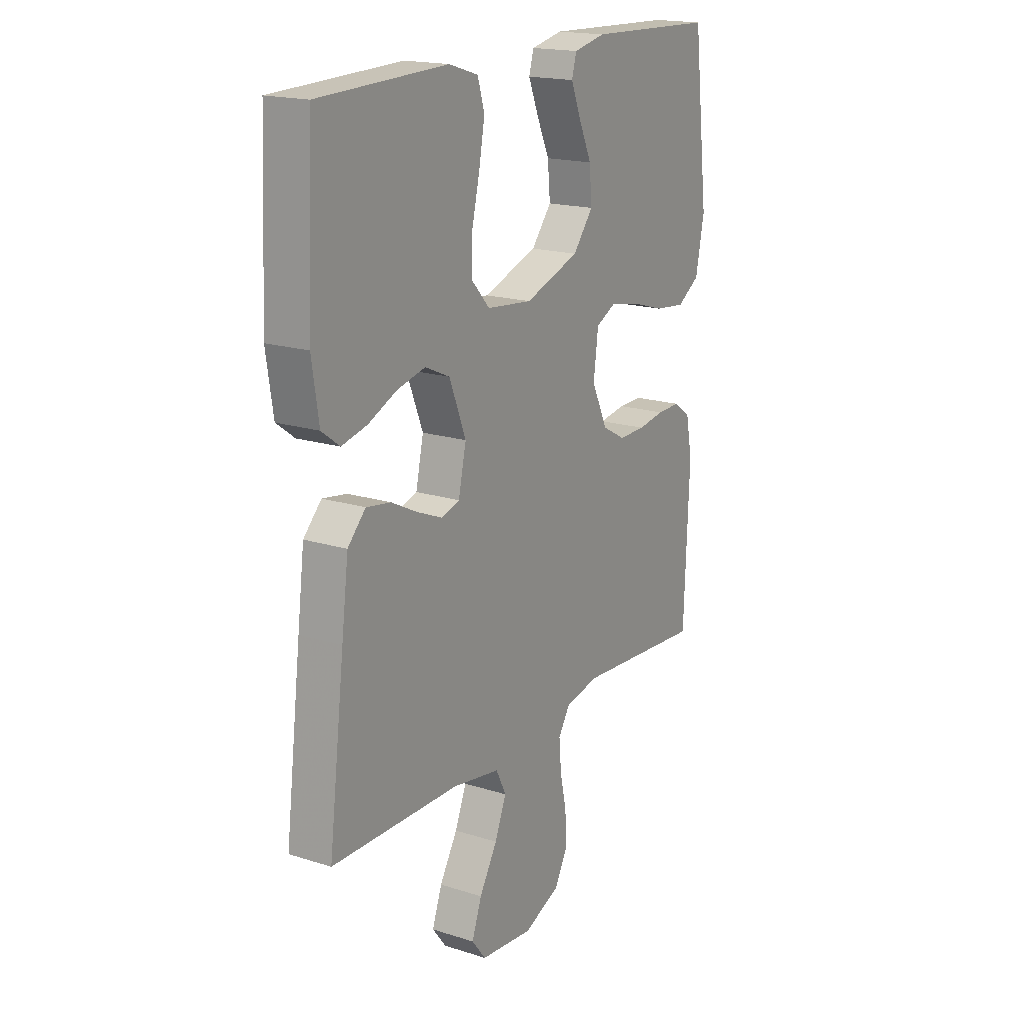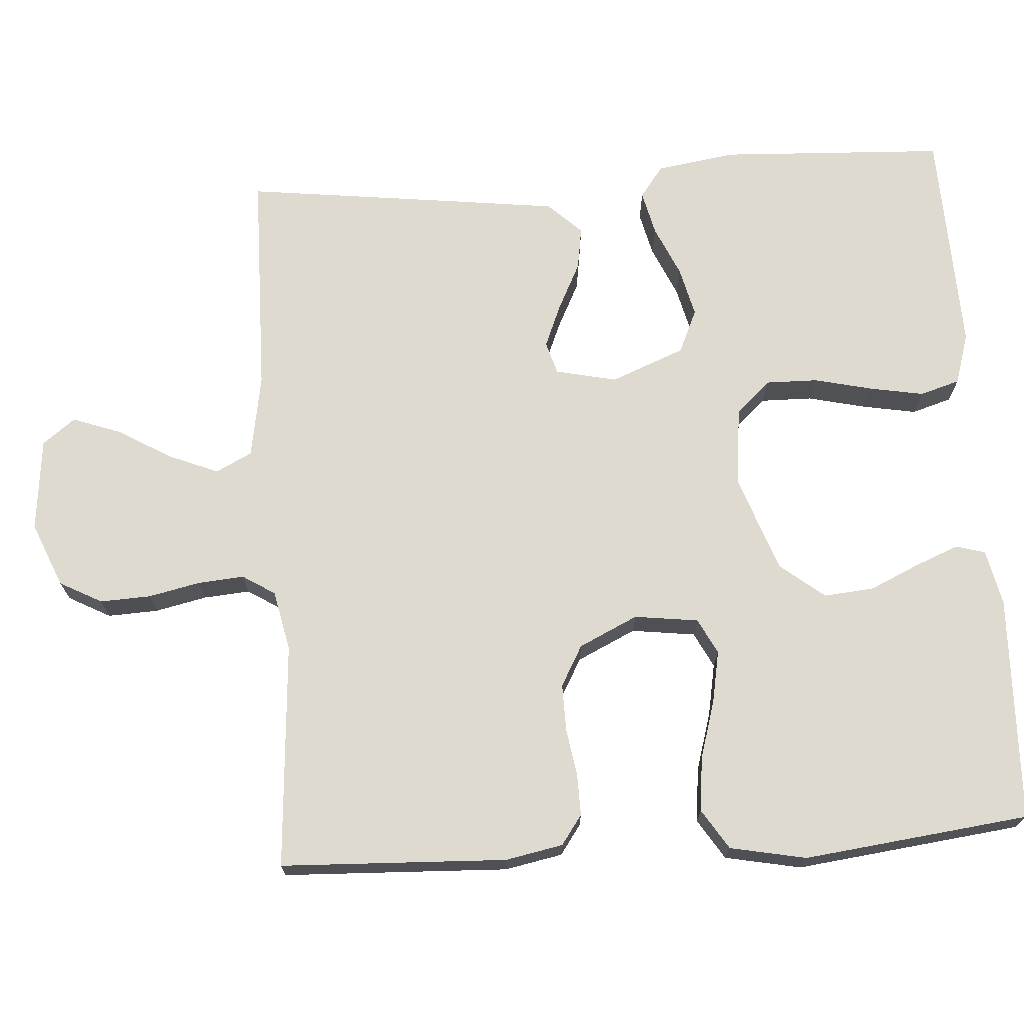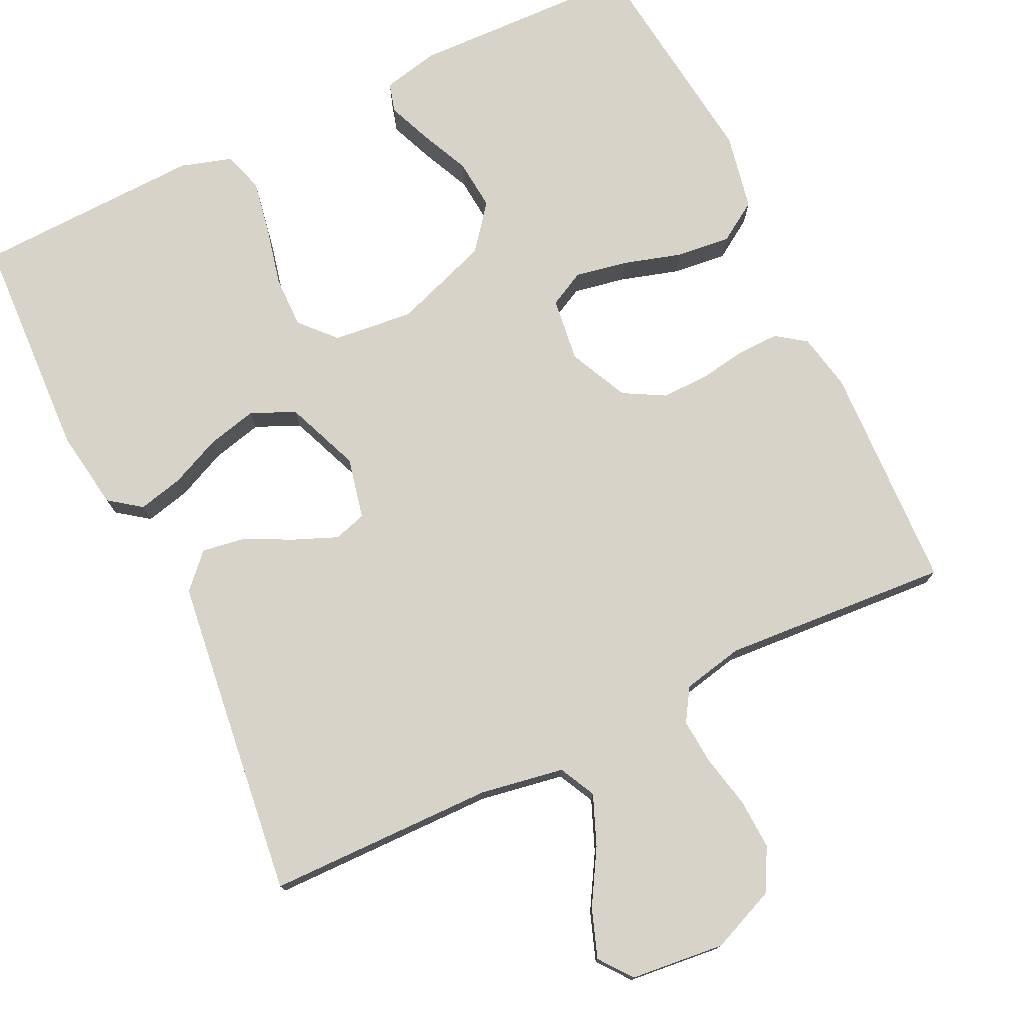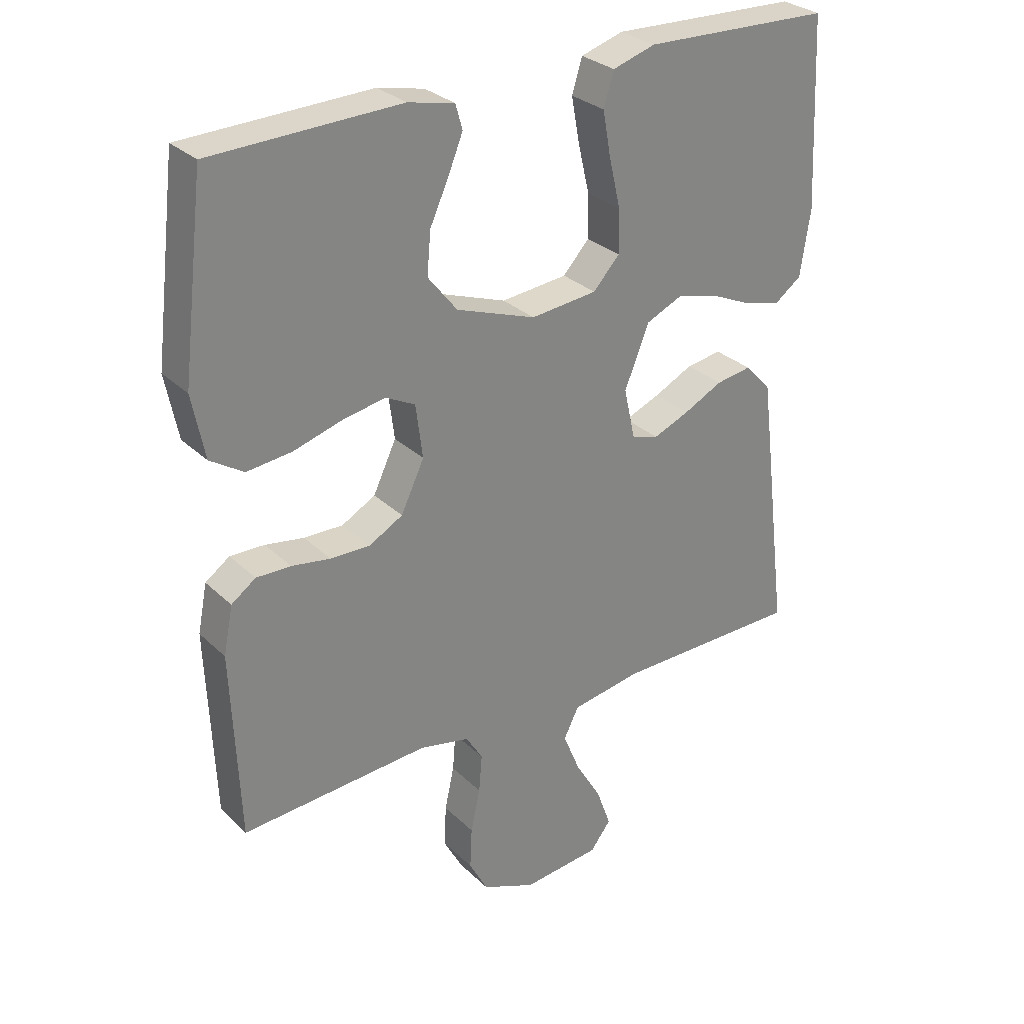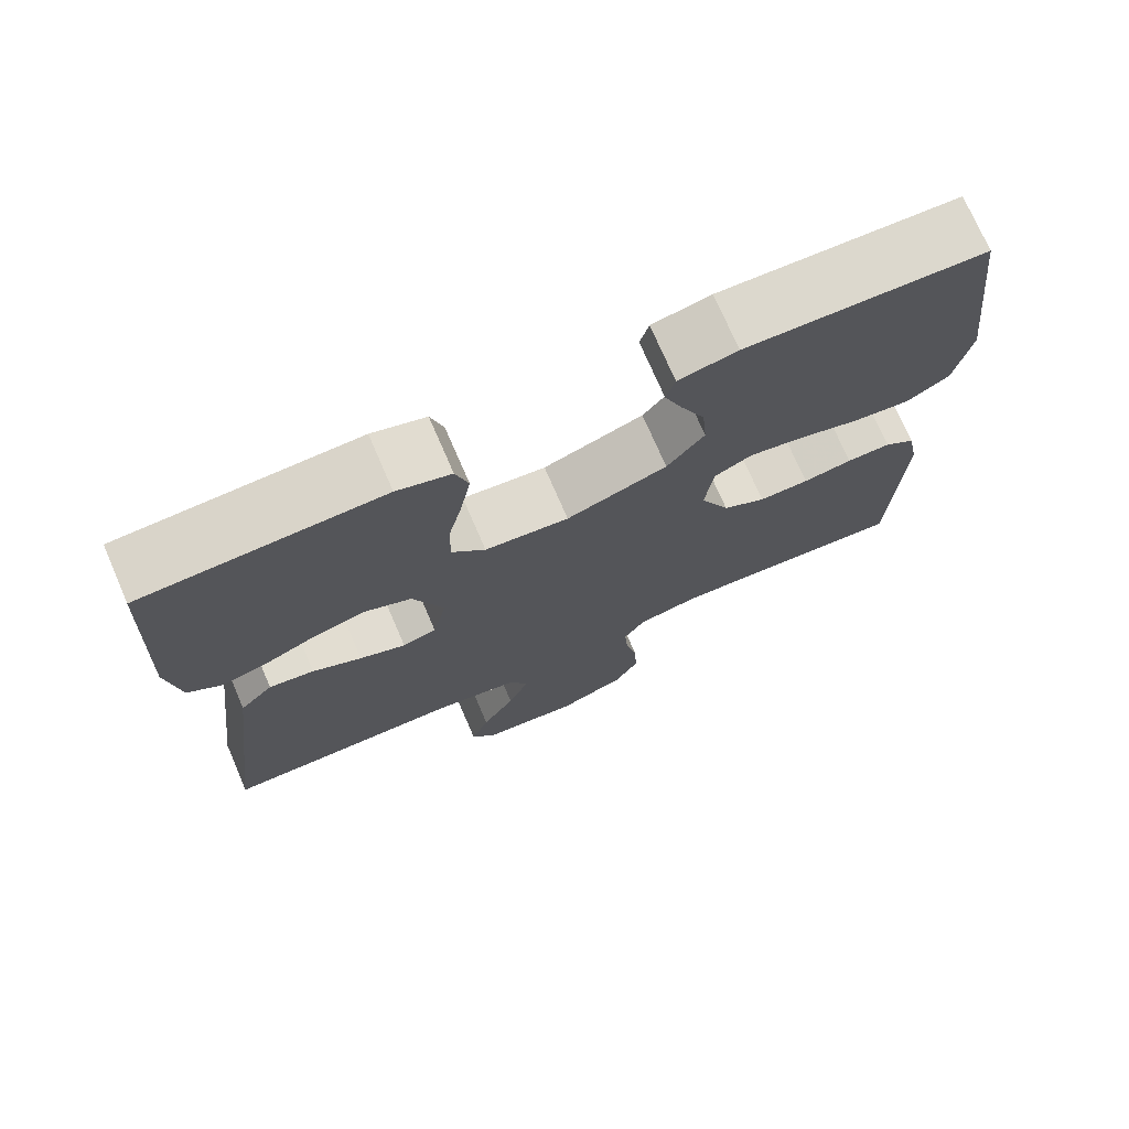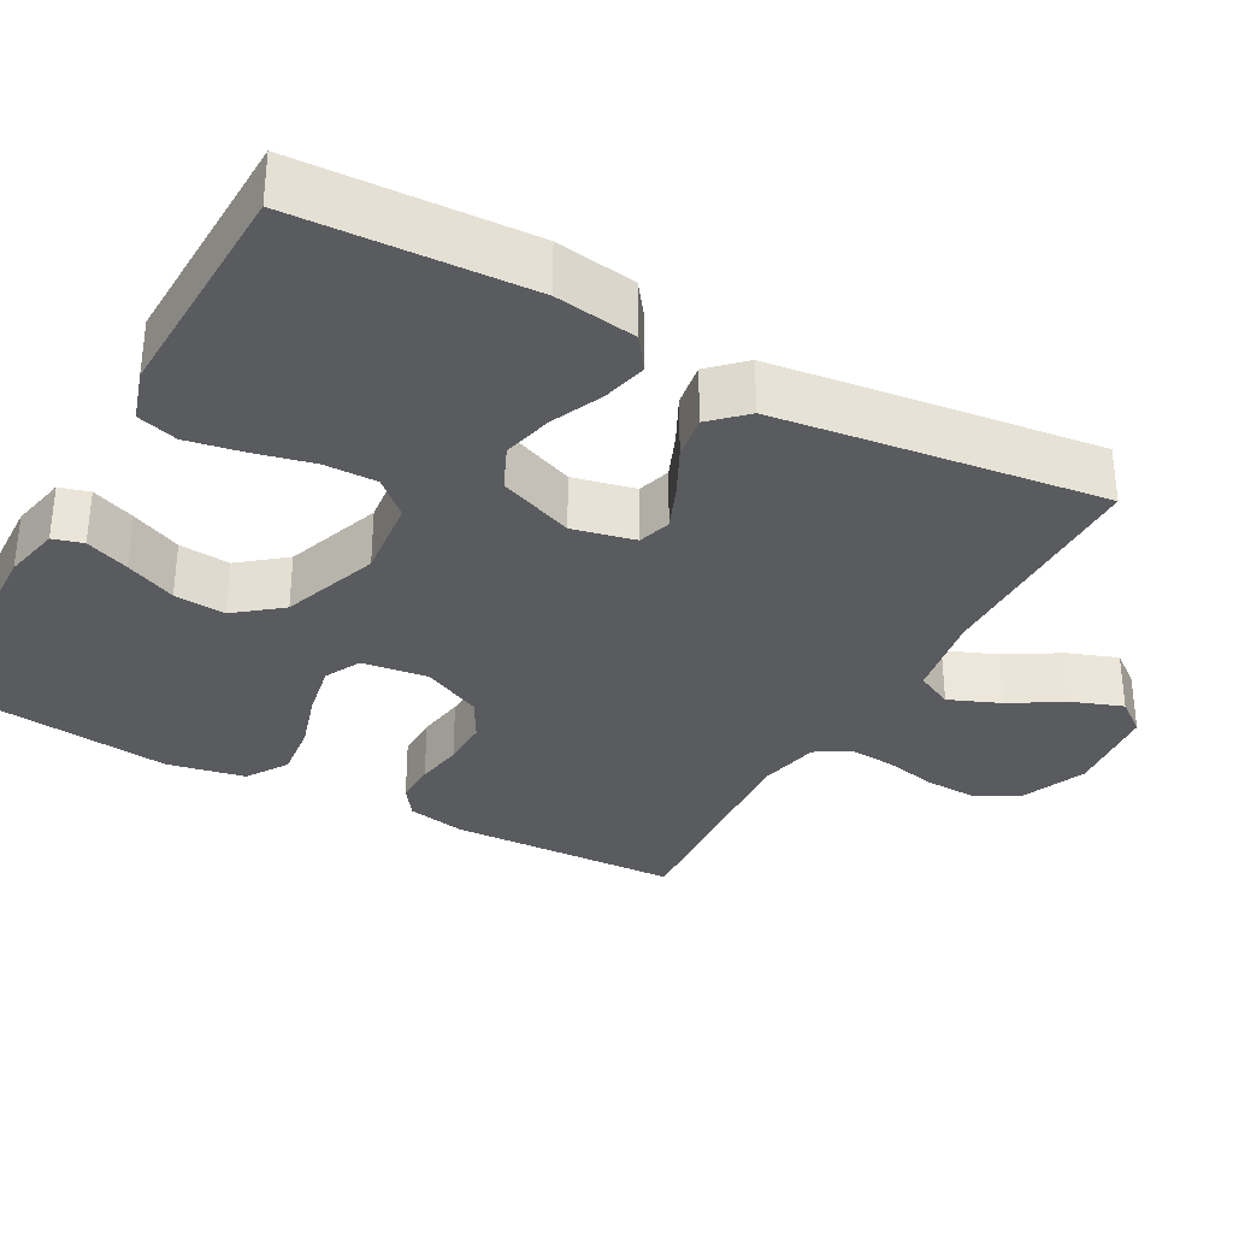
<metadata>
{"format":"obj","ext":"obj","renderer":"f3d","projection":"perspective","resolution":1024,"background":"white","views":[{"elev":18.2,"azim":121.5,"up":"+Z"},{"elev":71.0,"azim":-93.8,"up":"+Y"},{"elev":76.0,"azim":154.3,"up":"+Y"},{"elev":29.3,"azim":-36.0,"up":"+Z"},{"elev":73.7,"azim":156.6,"up":"+Z"},{"elev":-32.9,"azim":61.3,"up":"+Y"}]}
</metadata>
<code>
v -0.5 0.07 0.5
v -0.2 0.07 0.51
v -0.126 0.07 0.494
v -0.115 0.07 0.455
v -0.138 0.07 0.398
v -0.168 0.07 0.332
v -0.174 0.07 0.265
v -0.127 0.07 0.206
v 0 0.07 0.161
v 0.106 0.07 0.172
v 0.148 0.07 0.218
v 0.147 0.07 0.287
v 0.129 0.07 0.364
v 0.116 0.07 0.436
v 0.132 0.07 0.489
v 0.2 0.07 0.51
v 0.5 0.07 0.5
v 0.514 0.07 0.2
v 0.498 0.07 0.095
v 0.456 0.07 0.064
v 0.397 0.07 0.078
v 0.33 0.07 0.108
v 0.264 0.07 0.124
v 0.206 0.07 0.098
v 0.167 0.07 0
v 0.185 0.07 -0.081
v 0.228 0.07 -0.094
v 0.286 0.07 -0.07
v 0.348 0.07 -0.039
v 0.405 0.07 -0.03
v 0.447 0.07 -0.074
v 0.463 0.07 -0.2
v 0.5 0.07 -0.5
v 0.2 0.07 -0.504
v 0.089 0.07 -0.523
v 0.065 0.07 -0.571
v 0.092 0.07 -0.637
v 0.134 0.07 -0.708
v 0.157 0.07 -0.772
v 0.124 0.07 -0.815
v 0 0.07 -0.828
v -0.086 0.07 -0.792
v -0.116 0.07 -0.736
v -0.113 0.07 -0.669
v -0.098 0.07 -0.6
v -0.093 0.07 -0.539
v -0.12 0.07 -0.496
v -0.2 0.07 -0.479
v -0.5 0.07 -0.5
v -0.512 0.07 -0.2
v -0.497 0.07 -0.124
v -0.458 0.07 -0.096
v -0.403 0.07 -0.097
v -0.341 0.07 -0.107
v -0.278 0.07 -0.108
v -0.224 0.07 -0.078
v -0.187 0.07 0
v -0.198 0.07 0.085
v -0.245 0.07 0.109
v -0.314 0.07 0.096
v -0.391 0.07 0.073
v -0.463 0.07 0.065
v -0.516 0.07 0.099
v -0.536 0.07 0.2
v -0.5 0 0.5
v -0.2 0 0.51
v -0.126 0 0.494
v -0.115 0 0.455
v -0.138 0 0.398
v -0.168 0 0.332
v -0.174 0 0.265
v -0.127 0 0.206
v 0 0 0.161
v 0.106 0 0.172
v 0.148 0 0.218
v 0.147 0 0.287
v 0.129 0 0.364
v 0.116 0 0.436
v 0.132 0 0.489
v 0.2 0 0.51
v 0.5 0 0.5
v 0.514 0 0.2
v 0.498 0 0.095
v 0.456 0 0.064
v 0.397 0 0.078
v 0.33 0 0.108
v 0.264 0 0.124
v 0.206 0 0.098
v 0.167 0 0
v 0.185 0 -0.081
v 0.228 0 -0.094
v 0.286 0 -0.07
v 0.348 0 -0.039
v 0.405 0 -0.03
v 0.447 0 -0.074
v 0.463 0 -0.2
v 0.5 0 -0.5
v 0.2 0 -0.504
v 0.089 0 -0.523
v 0.065 0 -0.571
v 0.092 0 -0.637
v 0.134 0 -0.708
v 0.157 0 -0.772
v 0.124 0 -0.815
v 0 0 -0.828
v -0.086 0 -0.792
v -0.116 0 -0.736
v -0.113 0 -0.669
v -0.098 0 -0.6
v -0.093 0 -0.539
v -0.12 0 -0.496
v -0.2 0 -0.479
v -0.5 0 -0.5
v -0.512 0 -0.2
v -0.497 0 -0.124
v -0.458 0 -0.096
v -0.403 0 -0.097
v -0.341 0 -0.107
v -0.278 0 -0.108
v -0.224 0 -0.078
v -0.187 0 0
v -0.198 0 0.085
v -0.245 0 0.109
v -0.314 0 0.096
v -0.391 0 0.073
v -0.463 0 0.065
v -0.516 0 0.099
v -0.536 0 0.2
f 4 5 6
f 3 4 6
f 2 3 6
f 1 2 6
f 64 1 6
f 63 64 6
f 62 63 6
f 61 62 6
f 60 61 6
f 59 60 6 7
f 58 59 7 8
f 57 58 8 9
f 56 57 9 10
f 52 53 54
f 51 52 54
f 50 51 54
f 49 50 54
f 48 49 54
f 47 48 54 55
f 46 47 55 56
f 43 44 45
f 42 43 45
f 41 42 45
f 40 41 45
f 39 40 45
f 38 39 45
f 37 38 45
f 36 37 45 46
f 46 56 10
f 36 46 10
f 35 36 10
f 32 33 34
f 31 32 34
f 30 31 34
f 29 30 34
f 28 29 34
f 27 28 34 35
f 20 21 22
f 19 20 22
f 18 19 22
f 17 18 22
f 16 17 22
f 15 16 22
f 14 15 22
f 13 14 22
f 12 13 22
f 11 12 22 23
f 10 11 23 24
f 26 27 35
f 25 26 35 10
f 10 24 25
f 70 69 68
f 70 68 67
f 70 67 66
f 70 66 65
f 70 65 128
f 70 128 127
f 70 127 126
f 70 126 125
f 70 125 124
f 71 70 124 123
f 72 71 123 122
f 73 72 122 121
f 74 73 121 120
f 118 117 116
f 118 116 115
f 118 115 114
f 118 114 113
f 118 113 112
f 119 118 112 111
f 120 119 111 110
f 109 108 107
f 109 107 106
f 109 106 105
f 109 105 104
f 109 104 103
f 109 103 102
f 109 102 101
f 110 109 101 100
f 74 120 110
f 74 110 100
f 74 100 99
f 98 97 96
f 98 96 95
f 98 95 94
f 98 94 93
f 98 93 92
f 99 98 92 91
f 86 85 84
f 86 84 83
f 86 83 82
f 86 82 81
f 86 81 80
f 86 80 79
f 86 79 78
f 86 78 77
f 86 77 76
f 87 86 76 75
f 88 87 75 74
f 99 91 90
f 74 99 90 89
f 89 88 74
f 1 65 66 2
f 2 66 67 3
f 3 67 68 4
f 4 68 69 5
f 5 69 70 6
f 6 70 71 7
f 7 71 72 8
f 8 72 73 9
f 9 73 74 10
f 10 74 75 11
f 11 75 76 12
f 12 76 77 13
f 13 77 78 14
f 14 78 79 15
f 15 79 80 16
f 16 80 81 17
f 17 81 82 18
f 18 82 83 19
f 19 83 84 20
f 20 84 85 21
f 21 85 86 22
f 22 86 87 23
f 23 87 88 24
f 24 88 89 25
f 25 89 90 26
f 26 90 91 27
f 27 91 92 28
f 28 92 93 29
f 29 93 94 30
f 30 94 95 31
f 31 95 96 32
f 32 96 97 33
f 33 97 98 34
f 34 98 99 35
f 35 99 100 36
f 36 100 101 37
f 37 101 102 38
f 38 102 103 39
f 39 103 104 40
f 40 104 105 41
f 41 105 106 42
f 42 106 107 43
f 43 107 108 44
f 44 108 109 45
f 45 109 110 46
f 46 110 111 47
f 47 111 112 48
f 48 112 113 49
f 49 113 114 50
f 50 114 115 51
f 51 115 116 52
f 52 116 117 53
f 53 117 118 54
f 54 118 119 55
f 55 119 120 56
f 56 120 121 57
f 57 121 122 58
f 58 122 123 59
f 59 123 124 60
f 60 124 125 61
f 61 125 126 62
f 62 126 127 63
f 63 127 128 64
f 64 128 65 1

</code>
